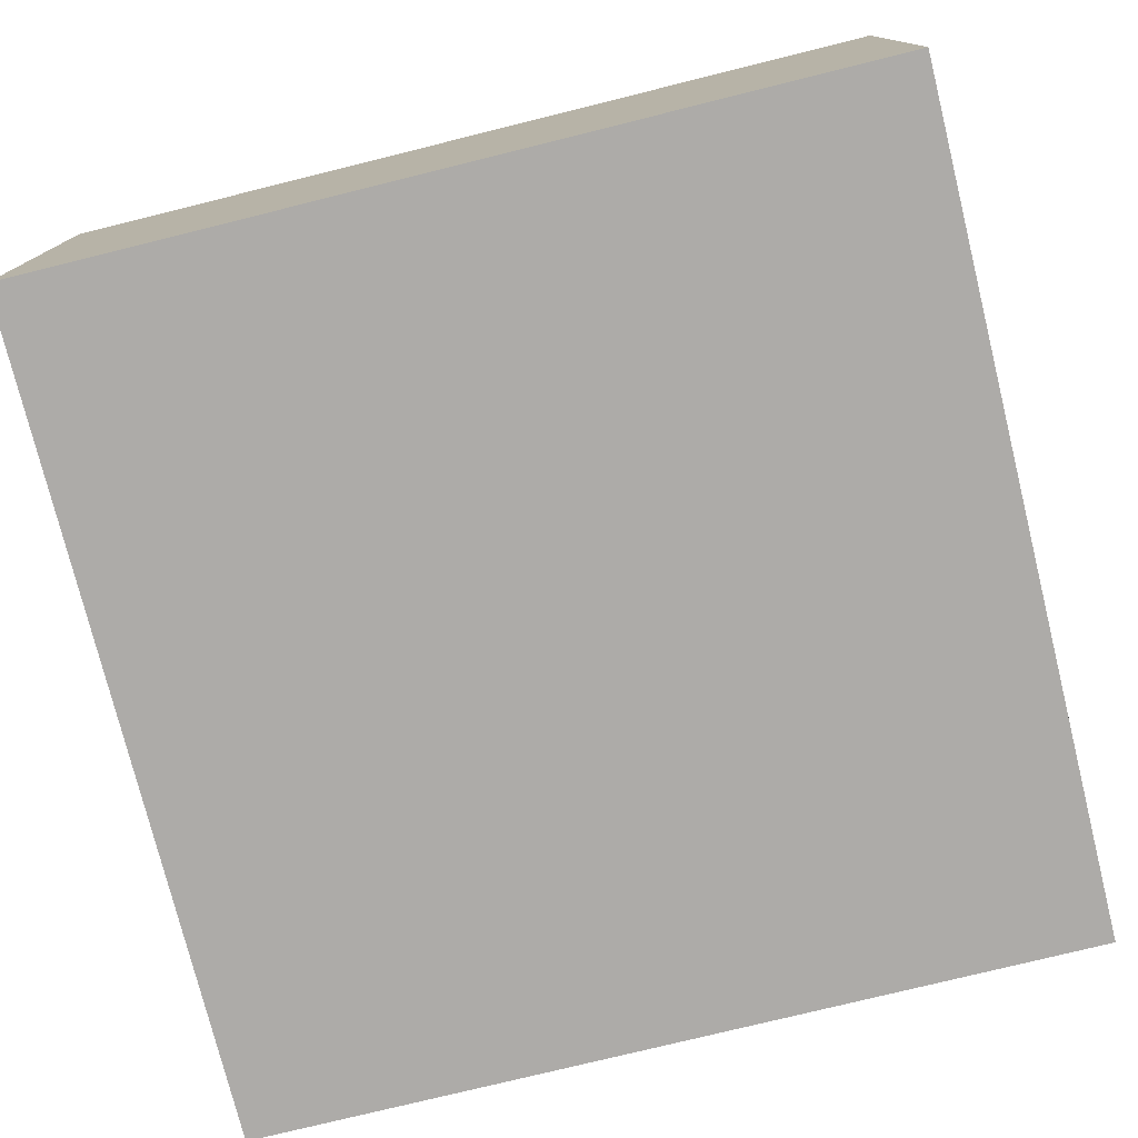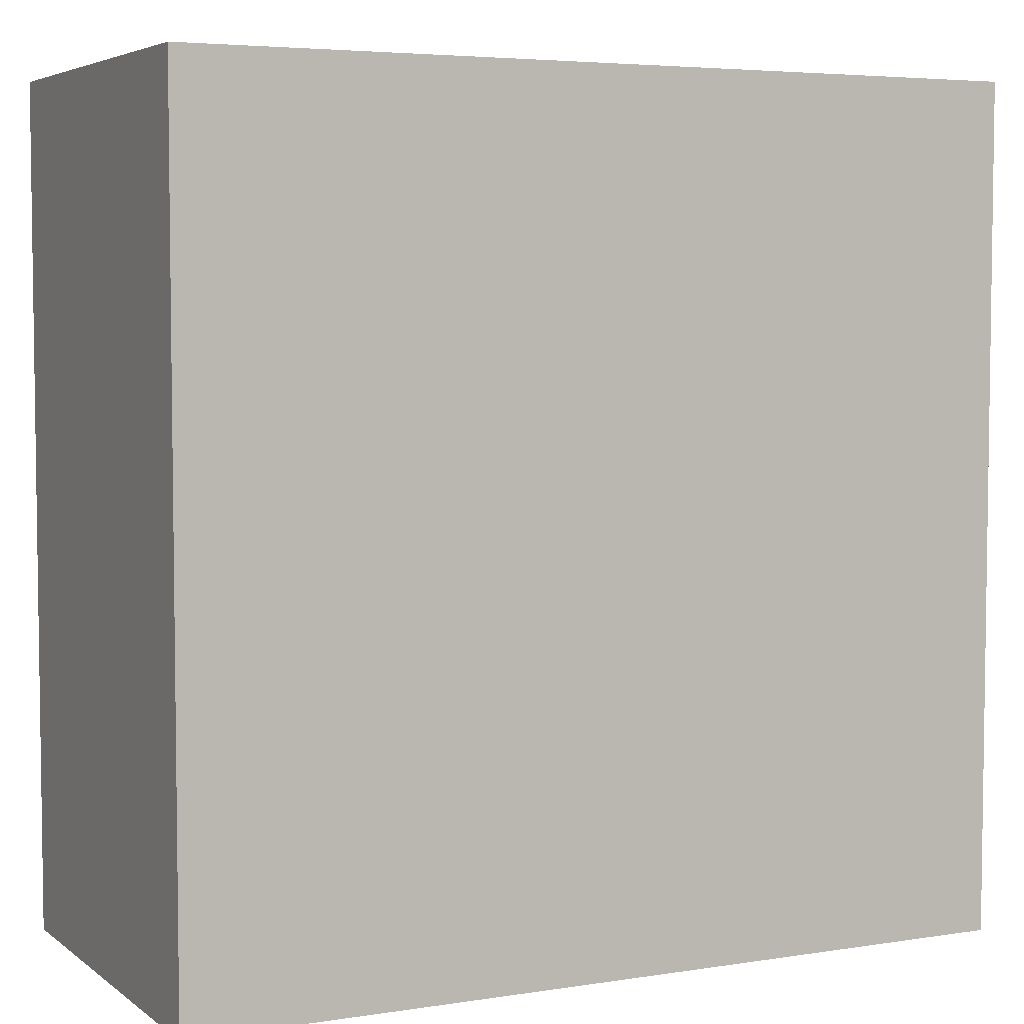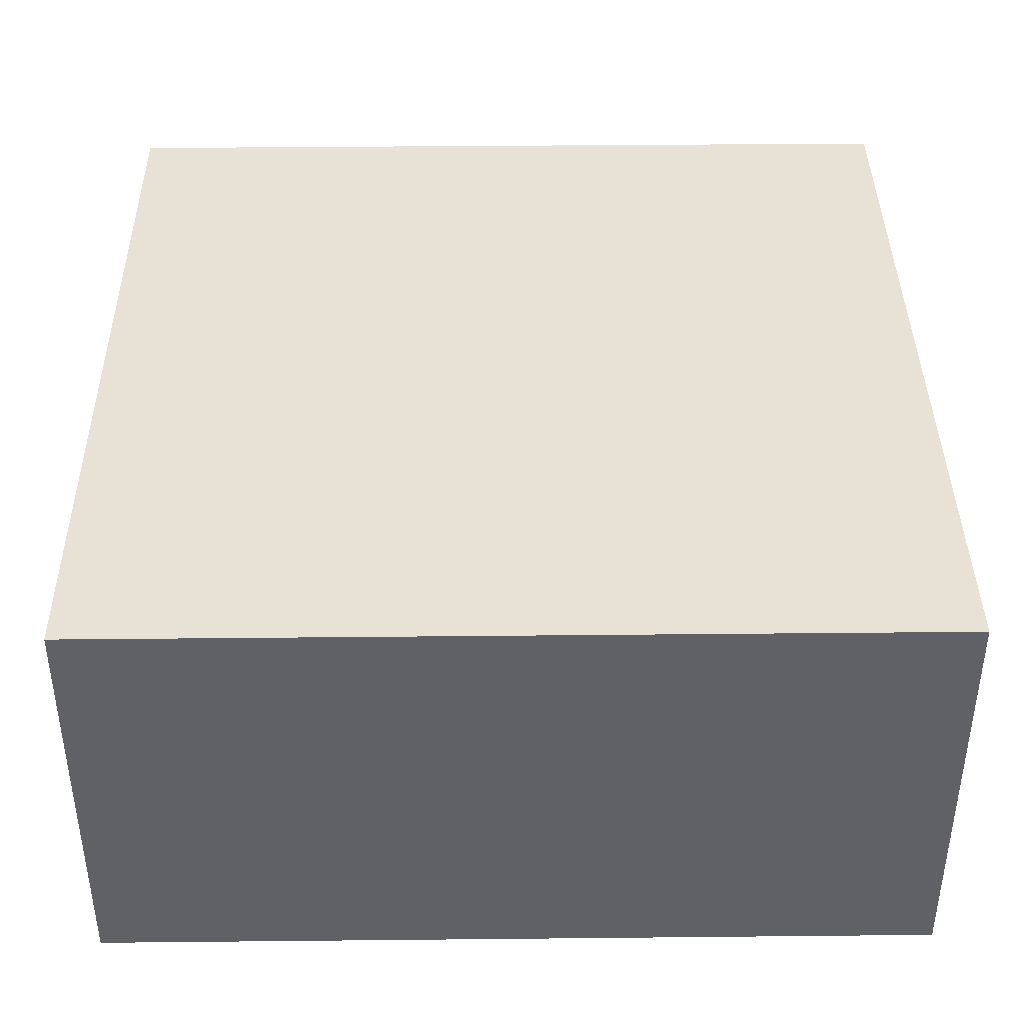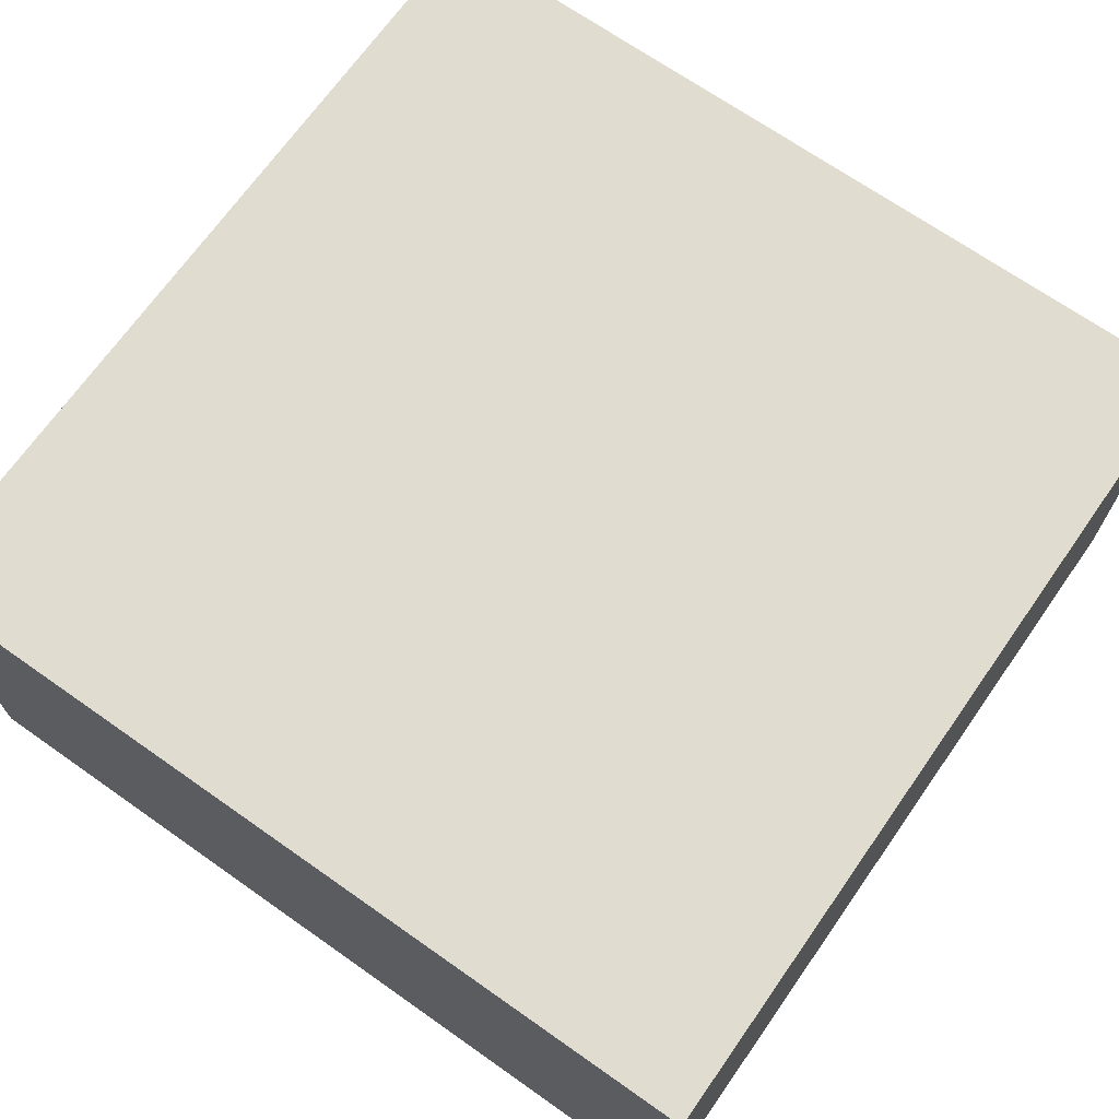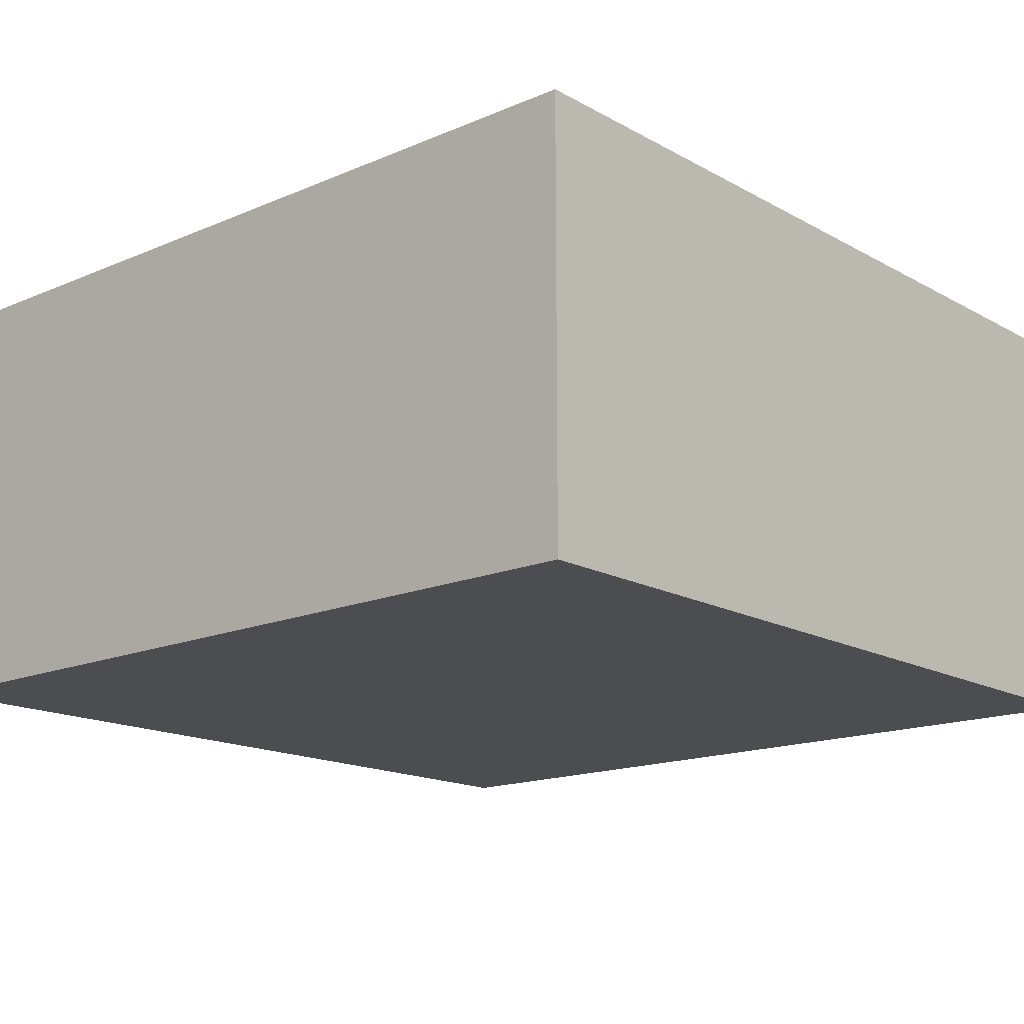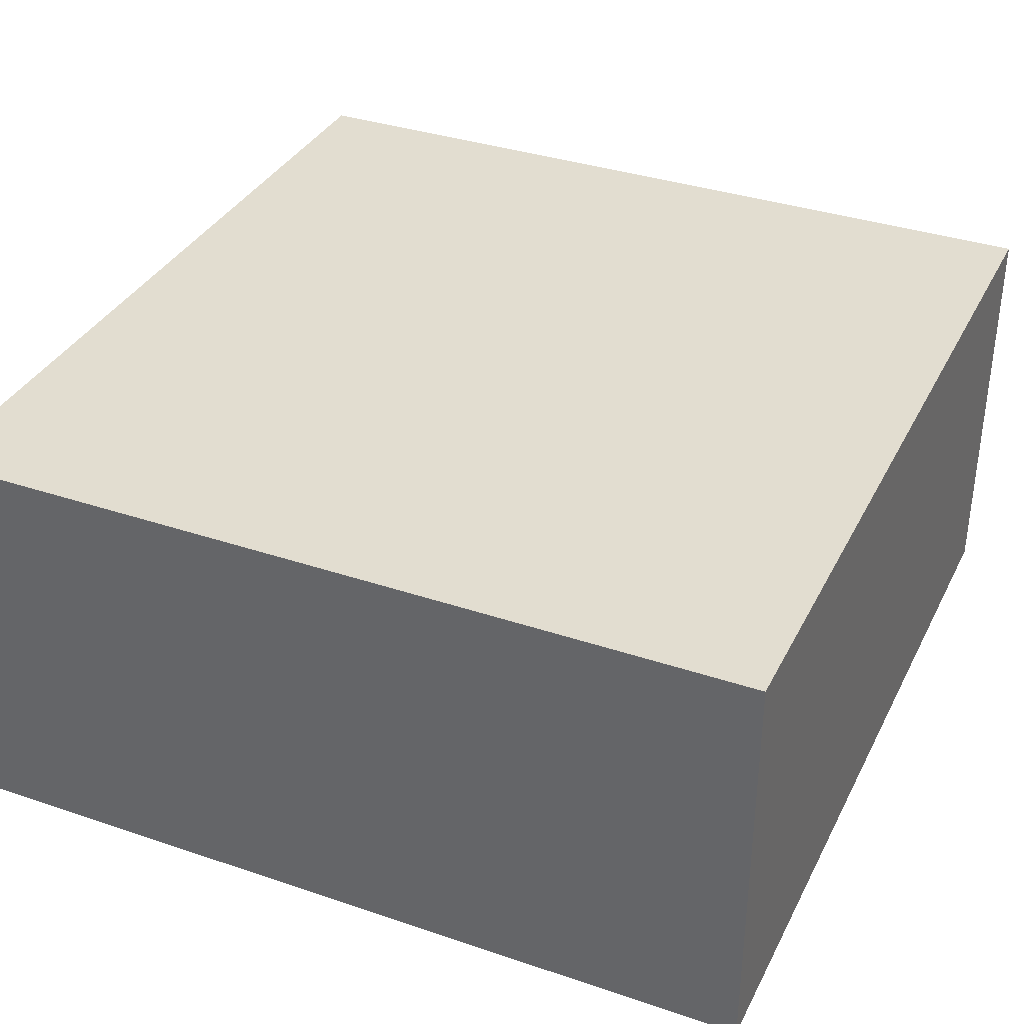
<metadata>
{"format":"obj","ext":"obj","renderer":"f3d","projection":"perspective","resolution":1024,"background":"white","views":[{"elev":-76.5,"azim":13.9,"up":"+Y"},{"elev":4.9,"azim":153.6,"up":"+Z"},{"elev":40.1,"azim":89.3,"up":"+Y"},{"elev":69.4,"azim":-54.9,"up":"+Y"},{"elev":-16.0,"azim":41.4,"up":"+Y"},{"elev":35.4,"azim":-155.9,"up":"+Y"}]}
</metadata>
<code>
o
v -3.2 0 3.2
v -3.2 0 -3.2
v -3.2 0.1 3.2
v -3.2 0.1 -3.2
v -3.2 3.2 3.2
v -3.2 3.2 -3.2
v 3.2 0 3.2
v 3.2 0 -3.2
v 3.2 0.1 3.2
v 3.2 0.1 -3.2
v 3.2 3.2 3.2
v 3.2 3.2 -3.2
v -3.2 0 3.2
v -3.2 0.1 3.2
v -3.2 3.2 3.2
v 3.2 0 3.2
v 3.2 0.1 3.2
v 3.2 3.2 3.2
v -3.2 0 -3.2
v -3.2 0.1 -3.2
v -3.2 3.2 -3.2
v 3.2 0 -3.2
v 3.2 0.1 -3.2
v 3.2 3.2 -3.2
v -3.2 0 3.2
v 3.2 0 3.2
v -3.2 0 -3.2
v 3.2 0 -3.2
v -3.2 3.2 3.2
v 3.2 3.2 3.2
v -3.2 3.2 -3.2
v 3.2 3.2 -3.2
f 3 2 1
f 4 2 3
f 5 4 3
f 6 4 5
f 7 8 9
f 9 8 10
f 9 10 11
f 11 10 12
f 16 14 13
f 17 15 14
f 17 14 16
f 18 15 17
f 19 20 22
f 20 21 23
f 22 20 23
f 23 21 24
f 27 26 25
f 28 26 27
f 29 30 31
f 31 30 32

</code>
